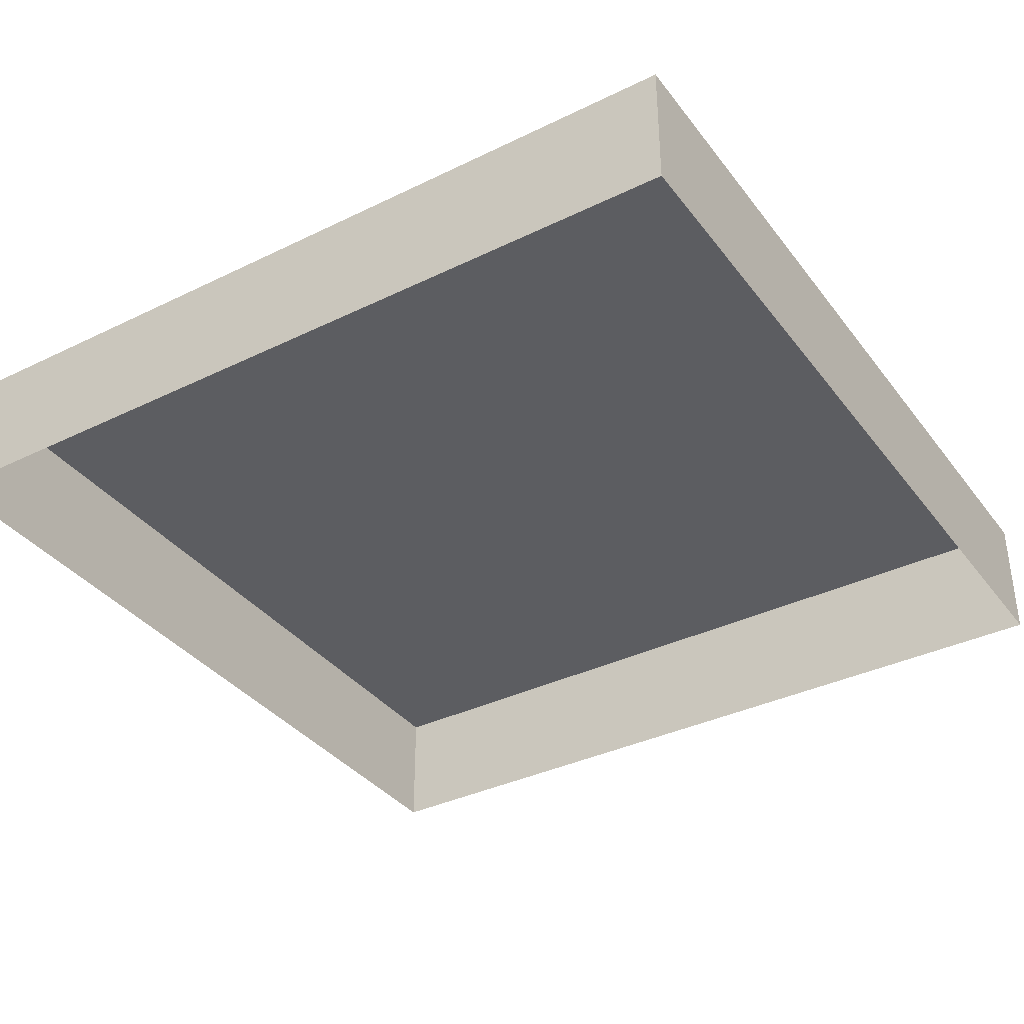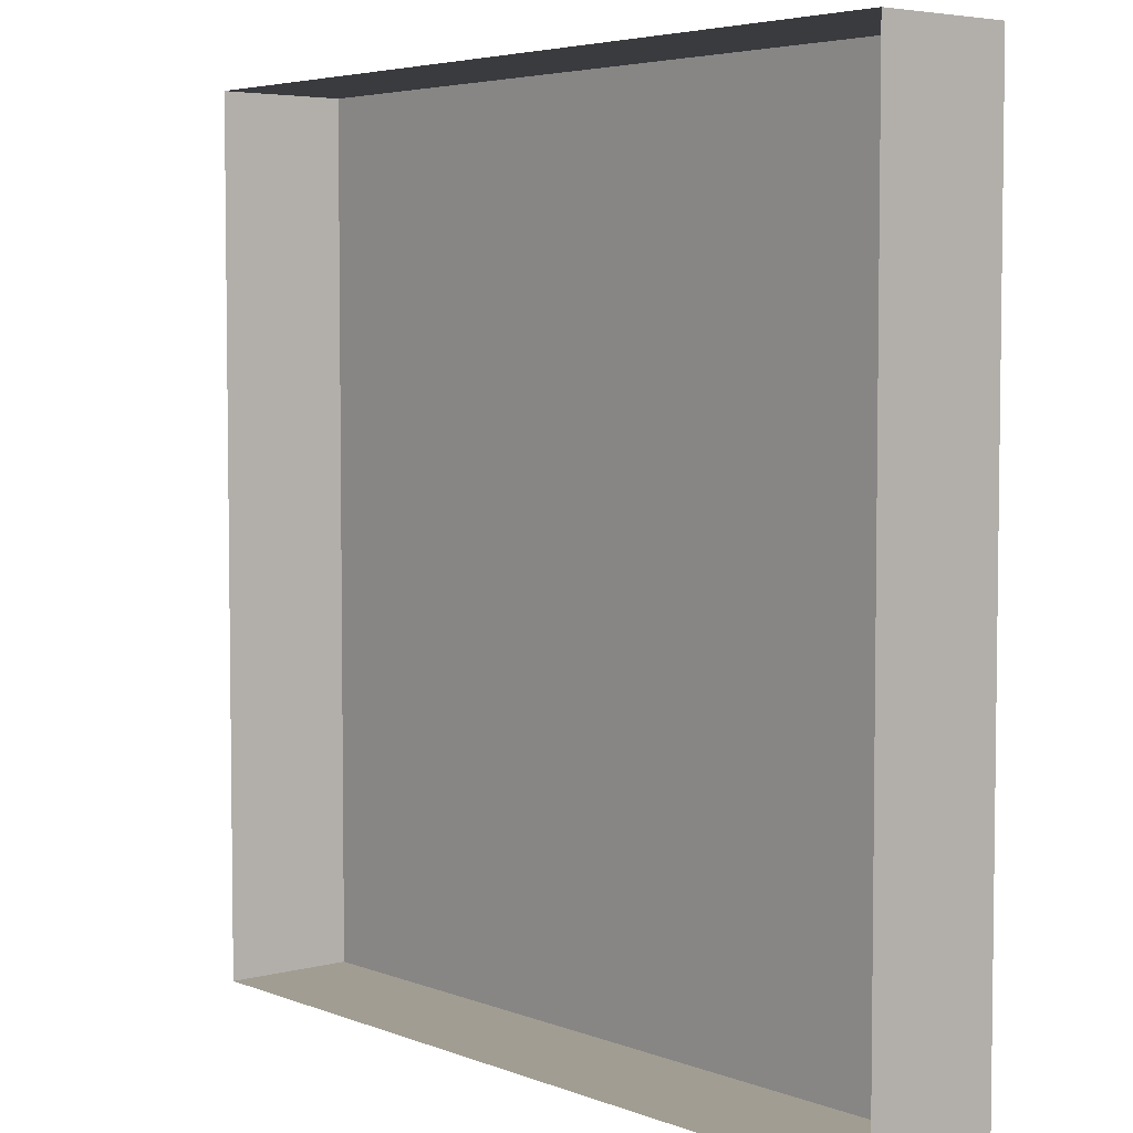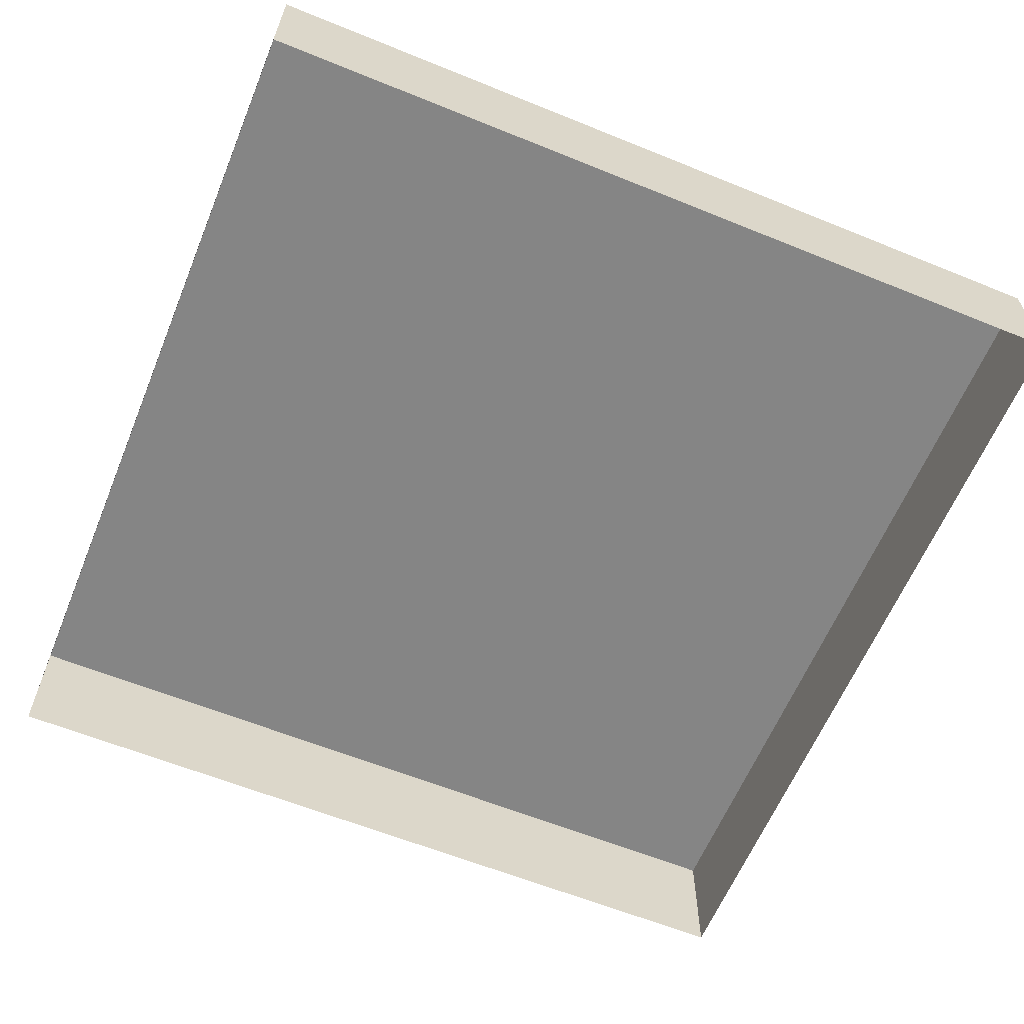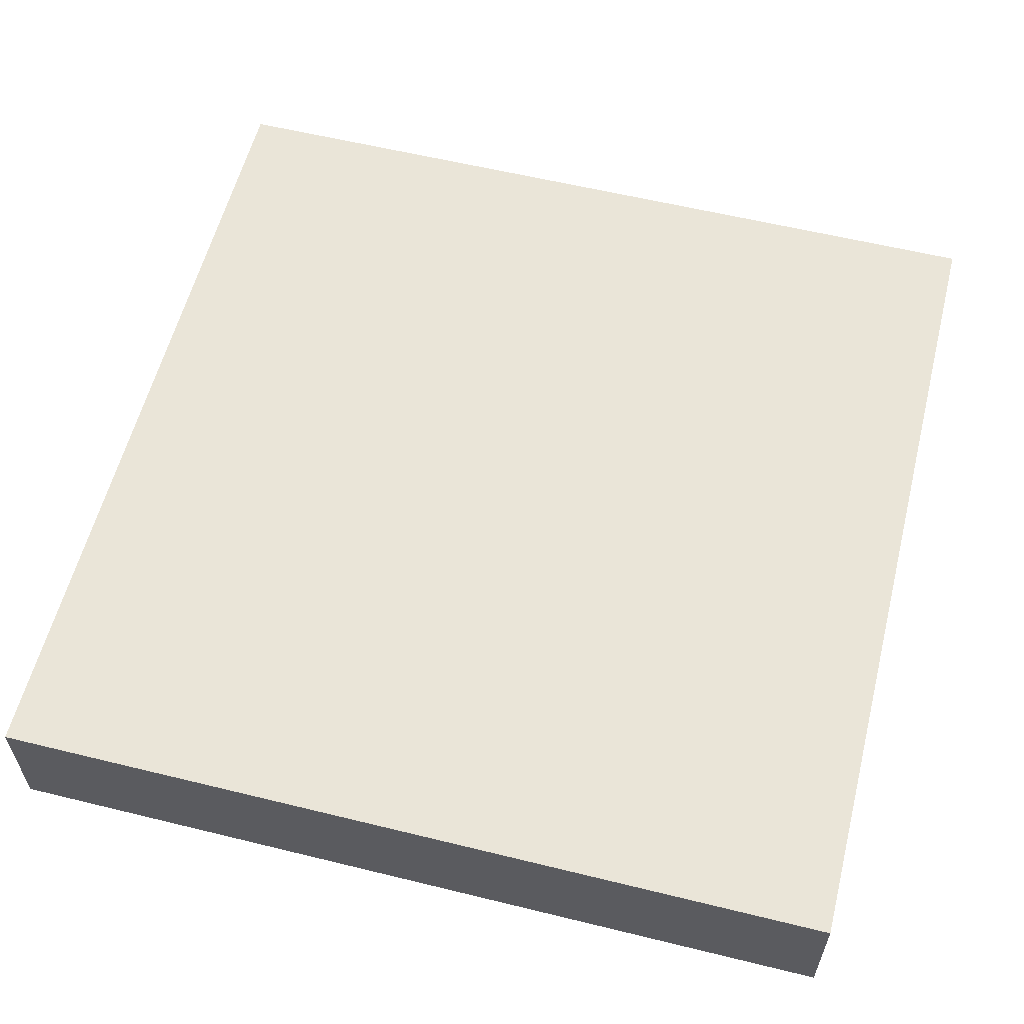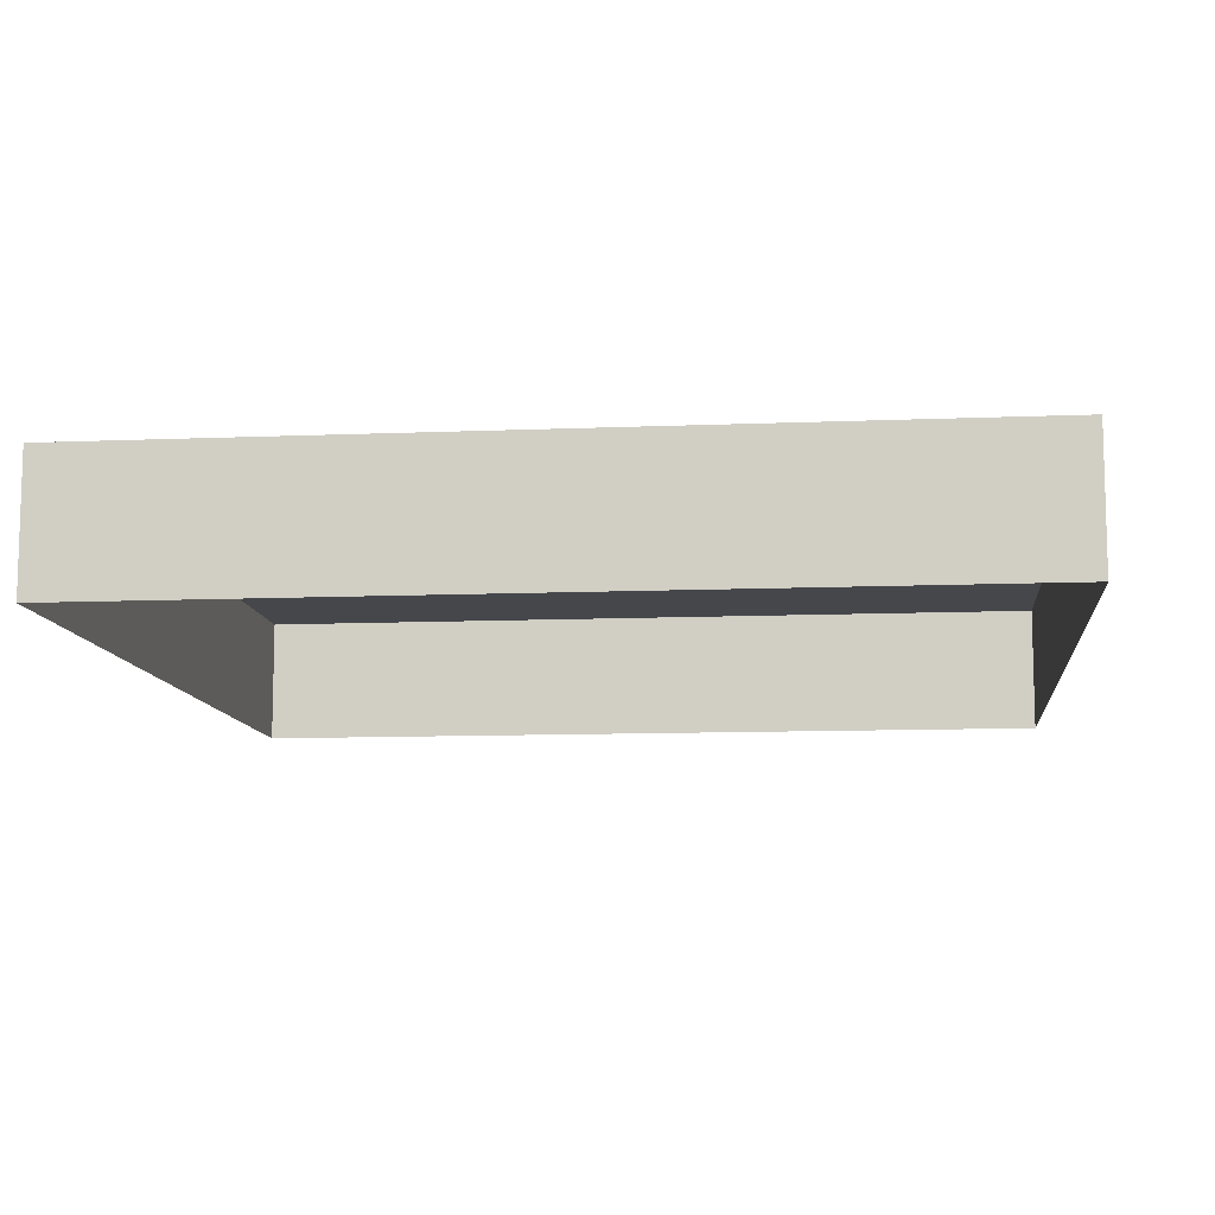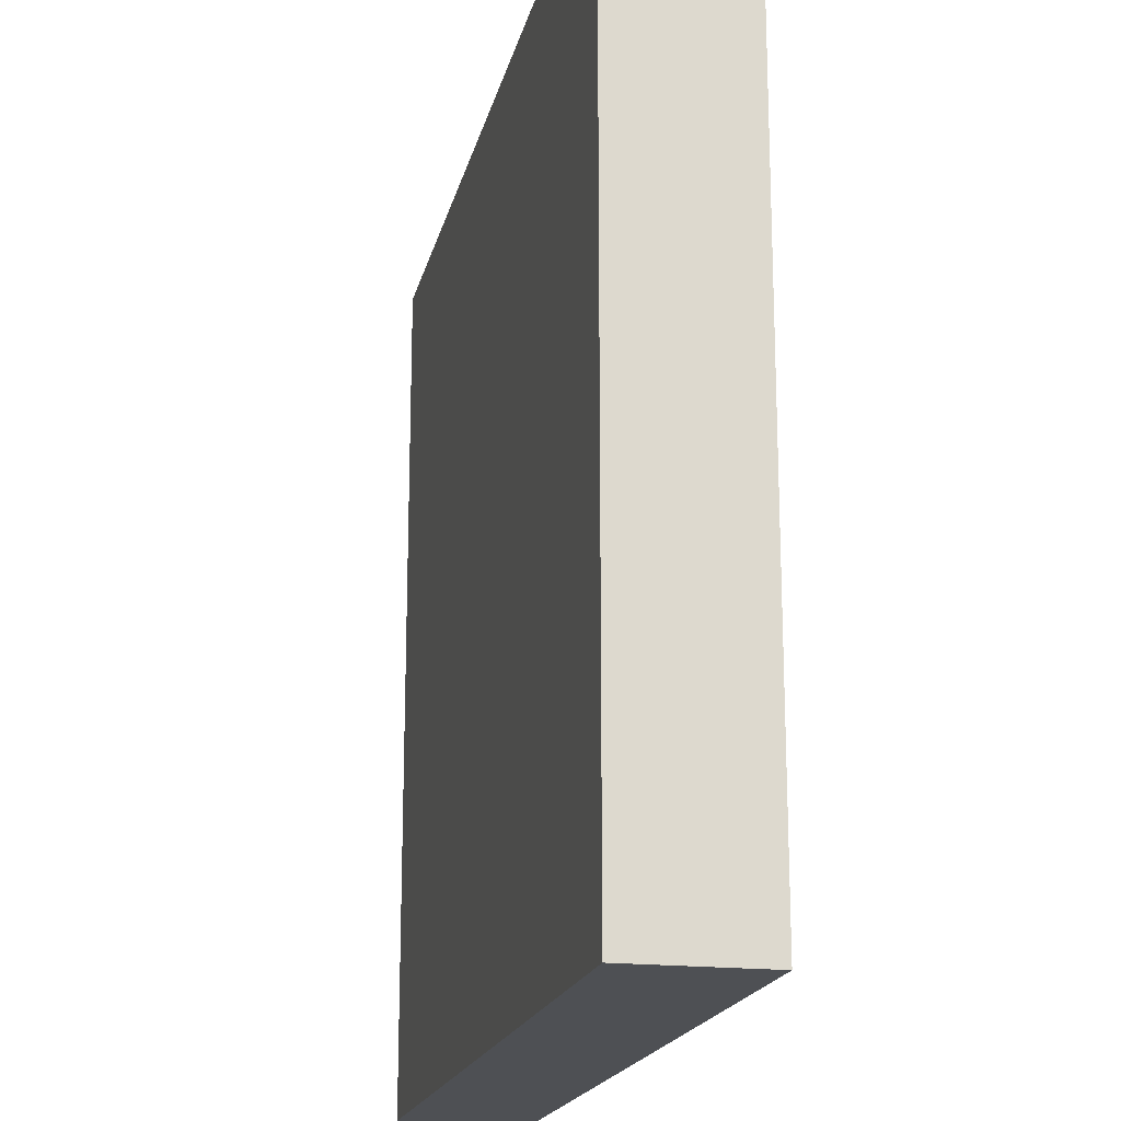
<metadata>
{"format":"obj","ext":"obj","renderer":"f3d","projection":"perspective","resolution":1024,"background":"white","views":[{"elev":-36.3,"azim":-147.6,"up":"+Y"},{"elev":4.7,"azim":50.3,"up":"+Z"},{"elev":-61.7,"azim":157.6,"up":"+Y"},{"elev":58.7,"azim":-75.8,"up":"+Y"},{"elev":-10.3,"azim":-174.0,"up":"+Y"},{"elev":-18.7,"azim":-102.4,"up":"+Z"}]}
</metadata>
<code>
o mesh29/mesh29-geometry#mesh29-geometry
v 0.4228 -0.1218 -0.02246
v 0.3568 -0.132 -0.02246
v 0.4228 -0.132 -0.02246
v 0.3568 -0.1218 -0.02246
v 0.4228 -0.132 -0.08843
v 0.3568 -0.1218 -0.08843
v 0.4228 -0.1218 -0.08843
v 0.3568 -0.132 -0.08843
f 1 2 3
f 2 1 4
f 3 2 1
f 4 1 2
f 5 1 3
f 3 1 5
f 1 6 4
f 4 6 1
f 6 2 4
f 4 2 6
f 1 5 7
f 7 5 1
f 6 1 7
f 7 1 6
f 2 6 8
f 8 6 2
f 5 6 7
f 7 6 5
f 6 5 8
f 8 5 6

</code>
